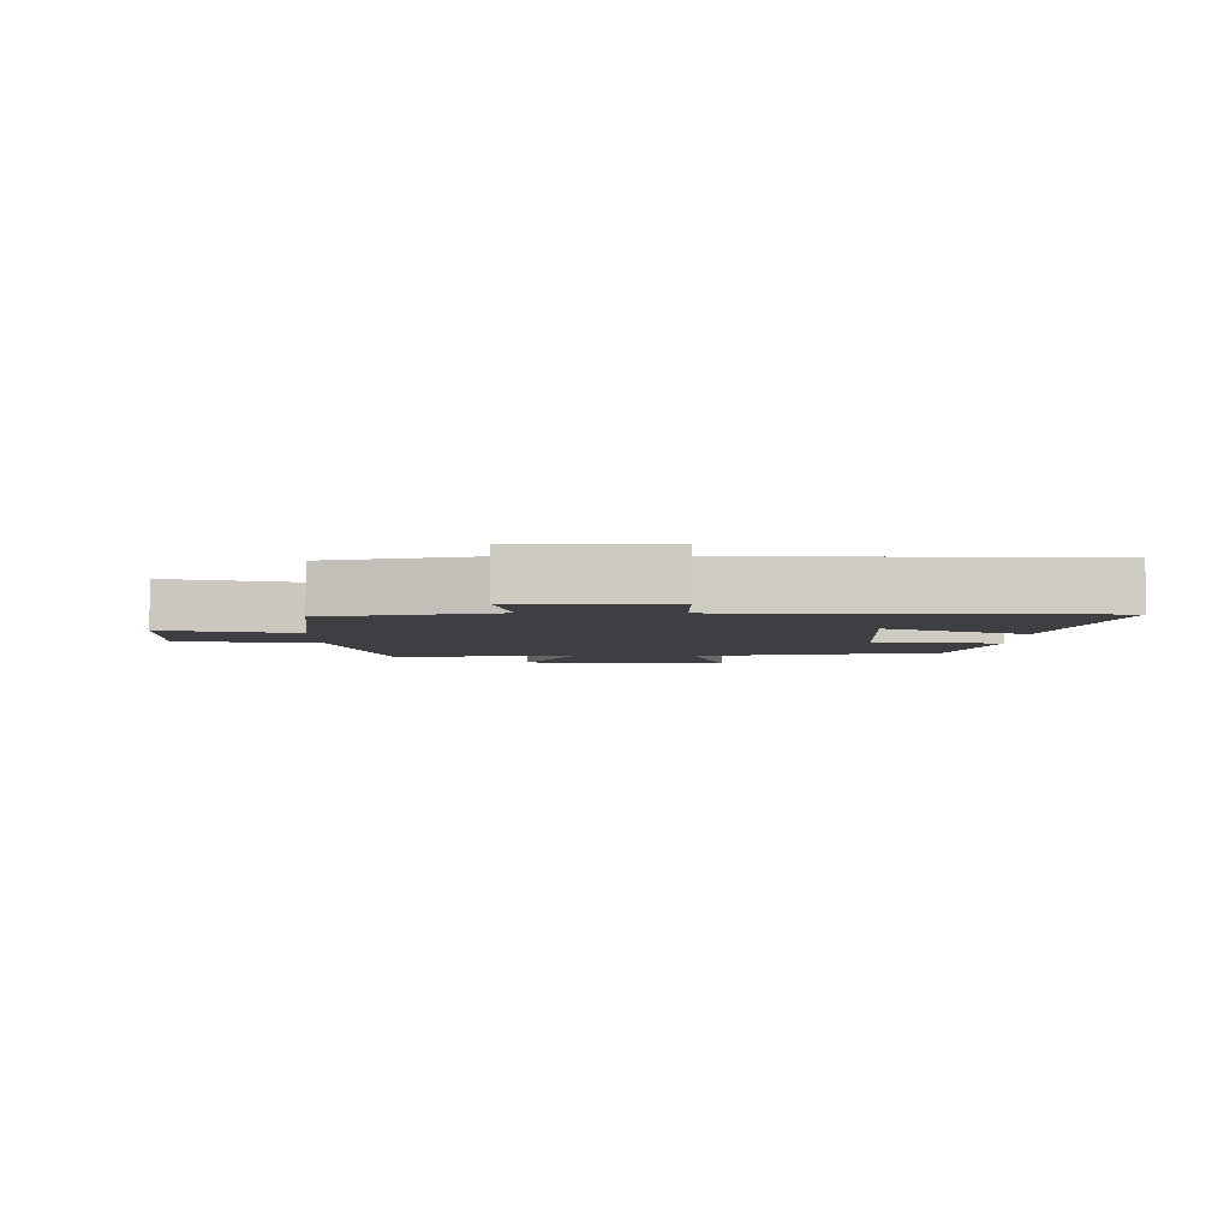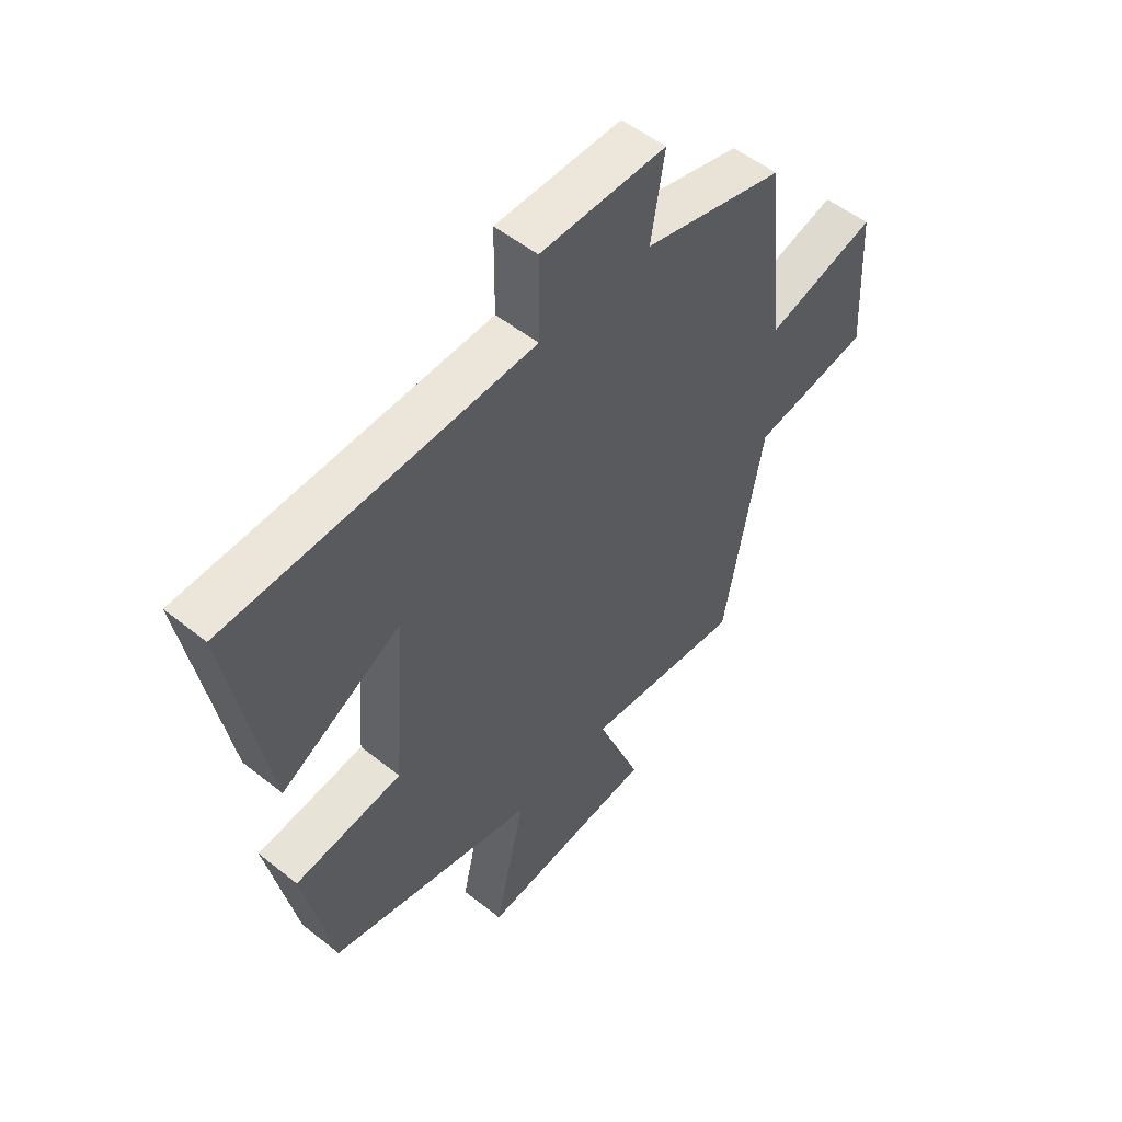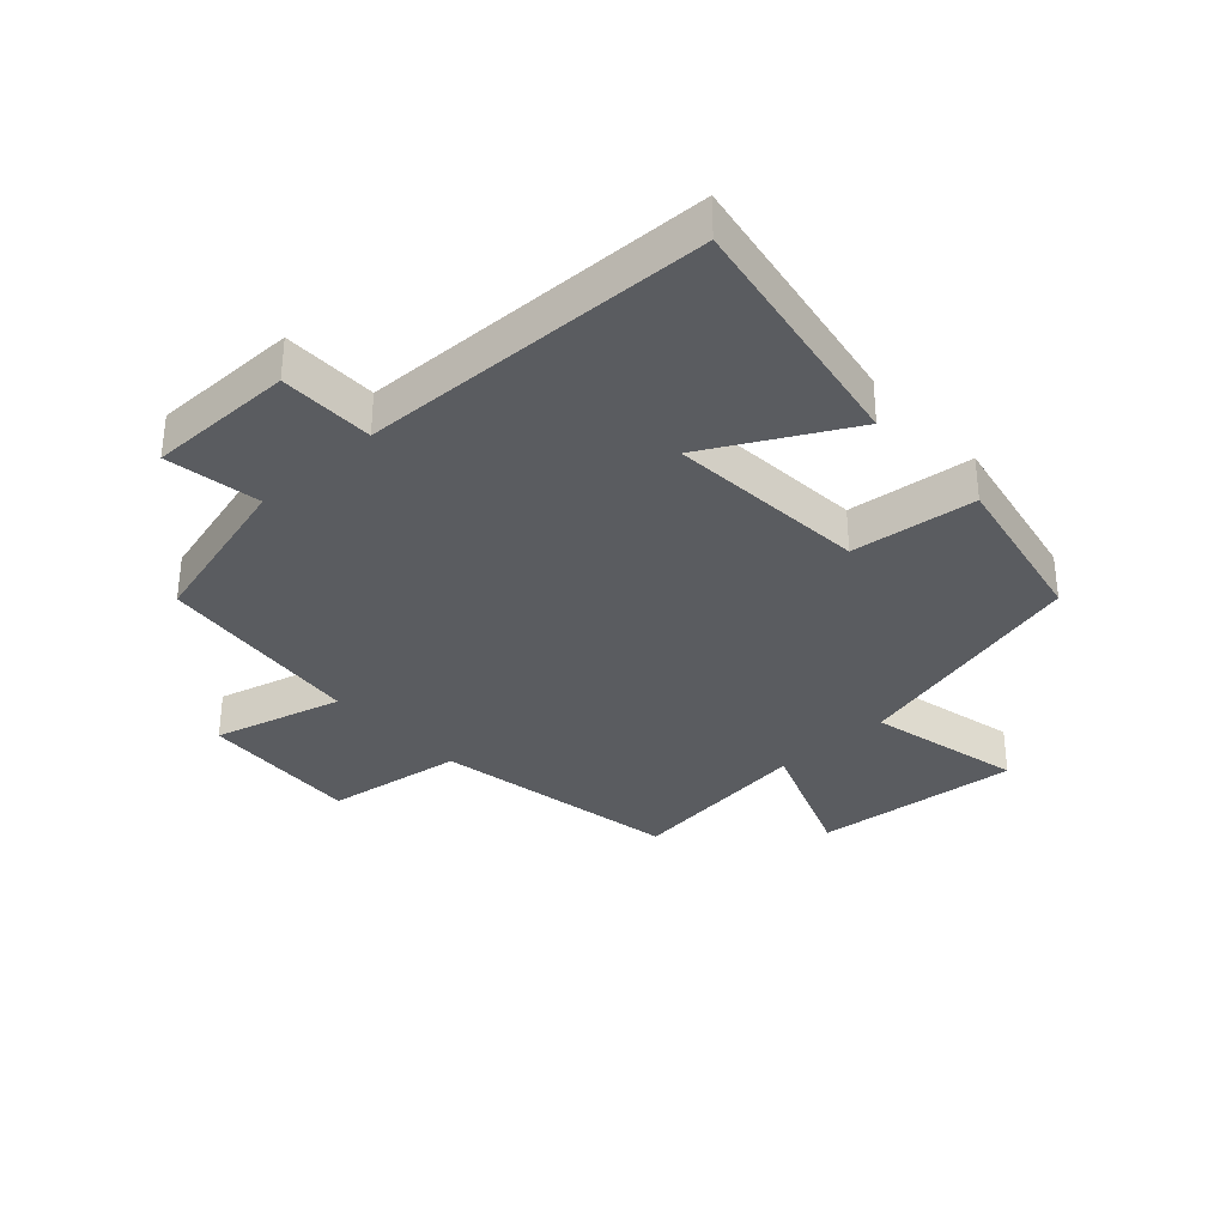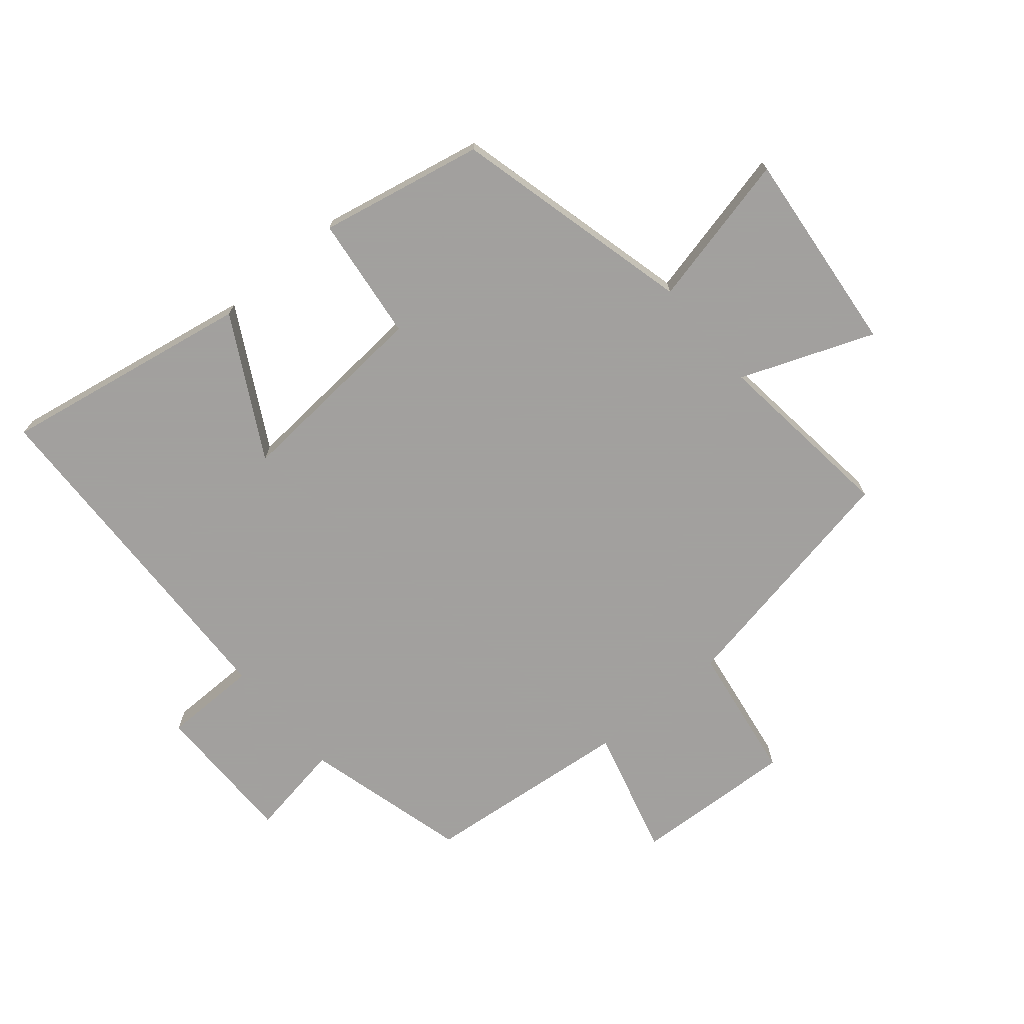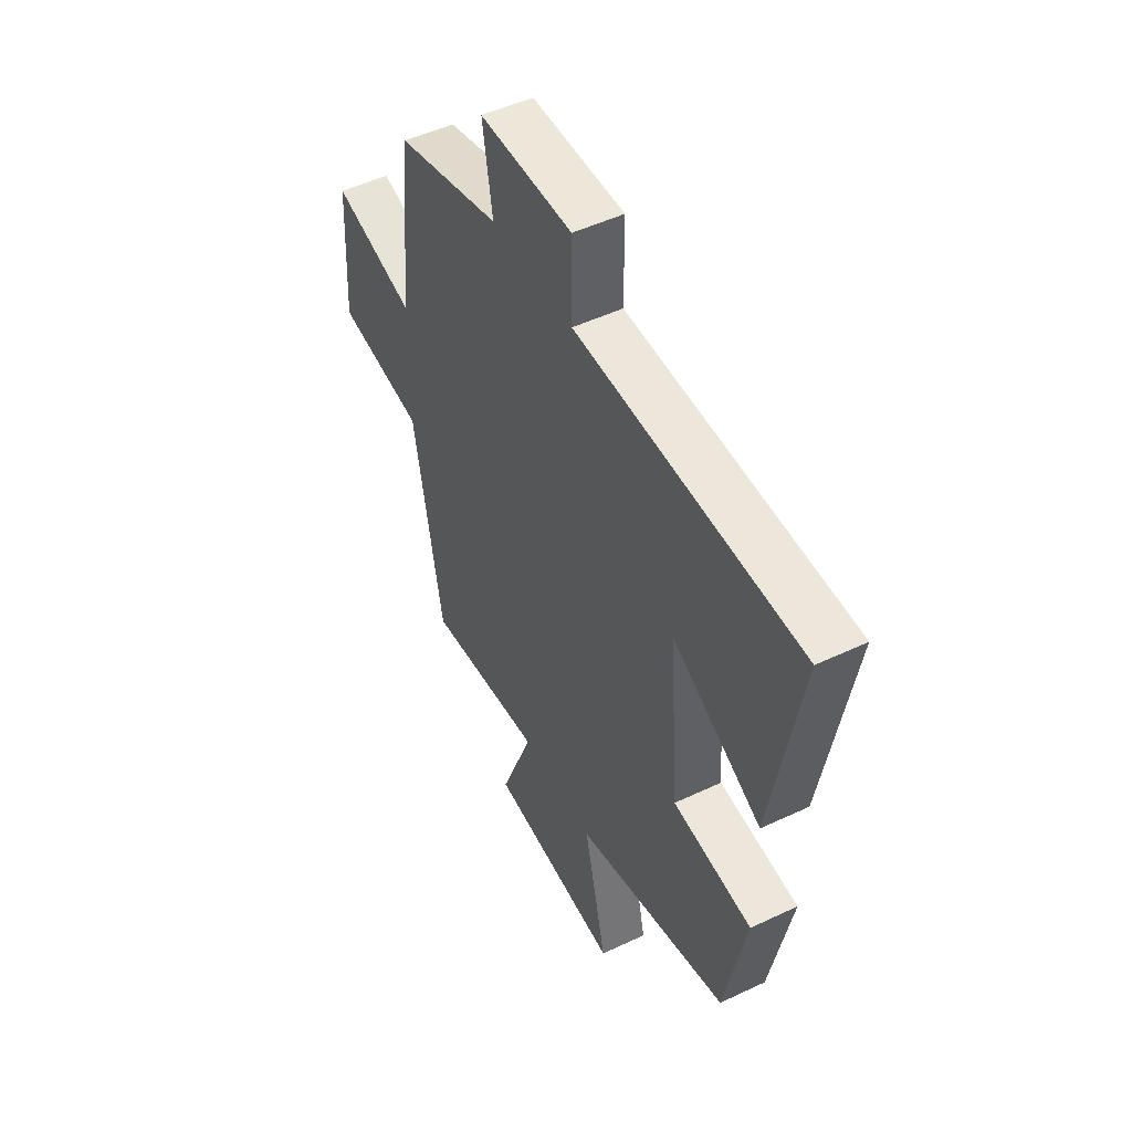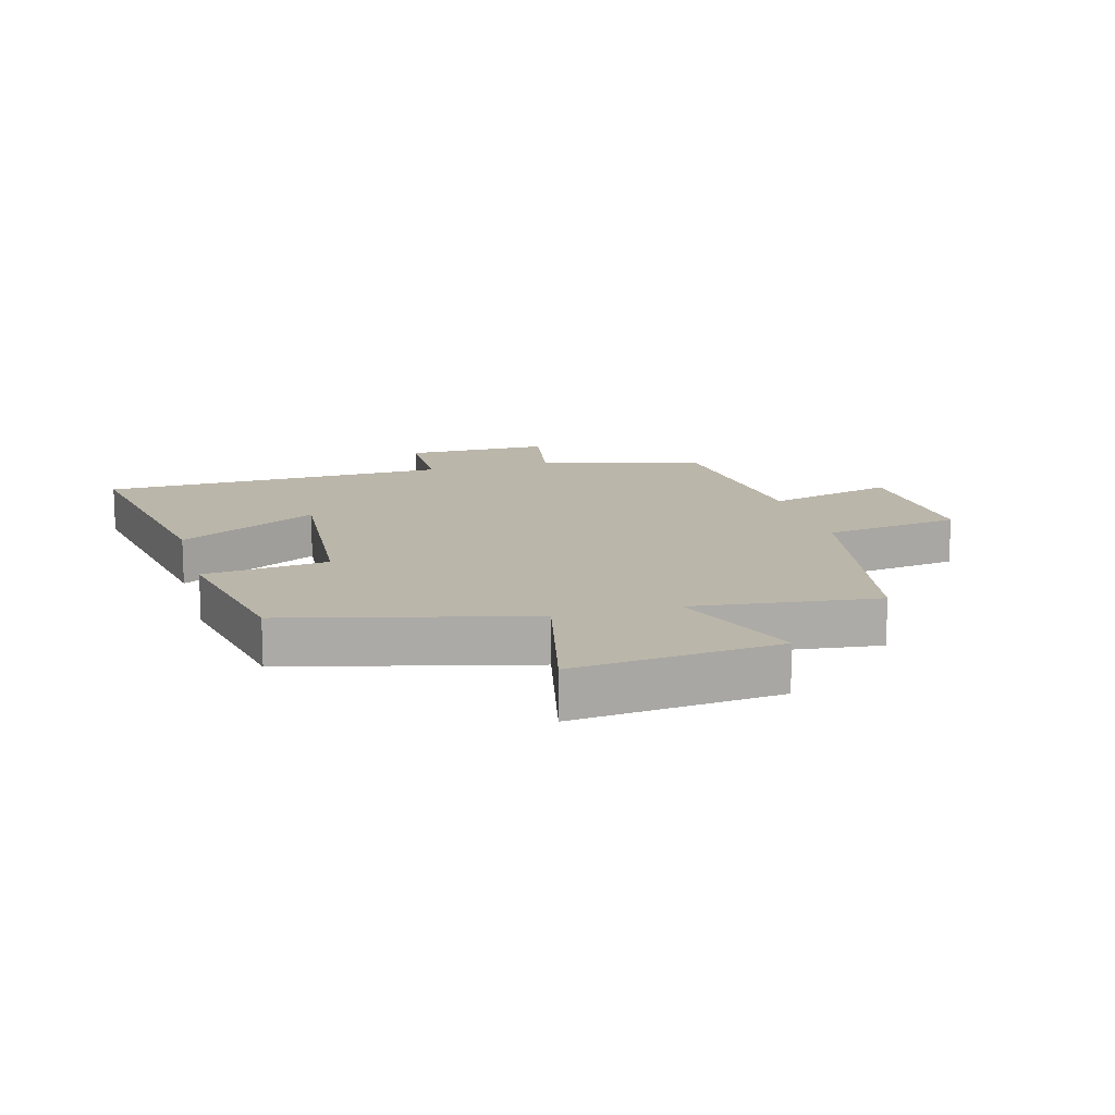
<metadata>
{"format":"obj","ext":"obj","renderer":"f3d","projection":"perspective","resolution":1024,"background":"white","views":[{"elev":-3.9,"azim":-0.7,"up":"+Y"},{"elev":52.9,"azim":130.5,"up":"+Z"},{"elev":-34.0,"azim":42.6,"up":"+Y"},{"elev":-71.9,"azim":130.1,"up":"+Y"},{"elev":49.8,"azim":62.4,"up":"+Z"},{"elev":14.1,"azim":164.7,"up":"+Y"}]}
</metadata>
<code>
v 0.572 0.07 0.483
v 0.5 0.07 0.081
v 0.276 0.07 0.203
v 0.3 0.07 -0.117
v 0.5 0.07 -0.141
v 0.446 0.07 -0.404
v 0.059 0.07 -0.5
v 0.116 0.07 -0.747
v -0.214 0.07 -0.713
v -0.131 0.07 -0.5
v -0.427 0.07 -0.534
v -0.5 0.07 -0.141
v -0.72 0.07 -0.107
v -0.706 0.07 0.151
v -0.5 0.07 0.095
v -0.465 0.07 0.43
v -0.202 0.07 0.5
v -0.227 0.07 0.652
v 0.007 0.07 0.652
v 0.008 0.07 0.5
v 0.572 0 0.483
v 0.5 0 0.081
v 0.276 0 0.203
v 0.3 0 -0.117
v 0.5 0 -0.141
v 0.446 0 -0.404
v 0.059 0 -0.5
v 0.116 0 -0.747
v -0.214 0 -0.713
v -0.131 0 -0.5
v -0.427 0 -0.534
v -0.5 0 -0.141
v -0.72 0 -0.107
v -0.706 0 0.151
v -0.5 0 0.095
v -0.465 0 0.43
v -0.202 0 0.5
v -0.227 0 0.652
v 0.007 0 0.652
v 0.008 0 0.5
f 17 18 19 20
f 15 16 17 20
f 15 20 1
f 12 13 14 15
f 10 11 12 15
f 7 8 9 10
f 4 5 6 7
f 3 4 7 10
f 1 2 3
f 15 1 3
f 3 10 15
f 40 39 38 37
f 40 37 36 35
f 21 40 35
f 35 34 33 32
f 35 32 31 30
f 30 29 28 27
f 27 26 25 24
f 30 27 24 23
f 23 22 21
f 23 21 35
f 35 30 23
f 1 21 22 2
f 2 22 23 3
f 3 23 24 4
f 4 24 25 5
f 5 25 26 6
f 6 26 27 7
f 7 27 28 8
f 8 28 29 9
f 9 29 30 10
f 10 30 31 11
f 11 31 32 12
f 12 32 33 13
f 13 33 34 14
f 14 34 35 15
f 15 35 36 16
f 16 36 37 17
f 17 37 38 18
f 18 38 39 19
f 19 39 40 20
f 20 40 21 1

</code>
